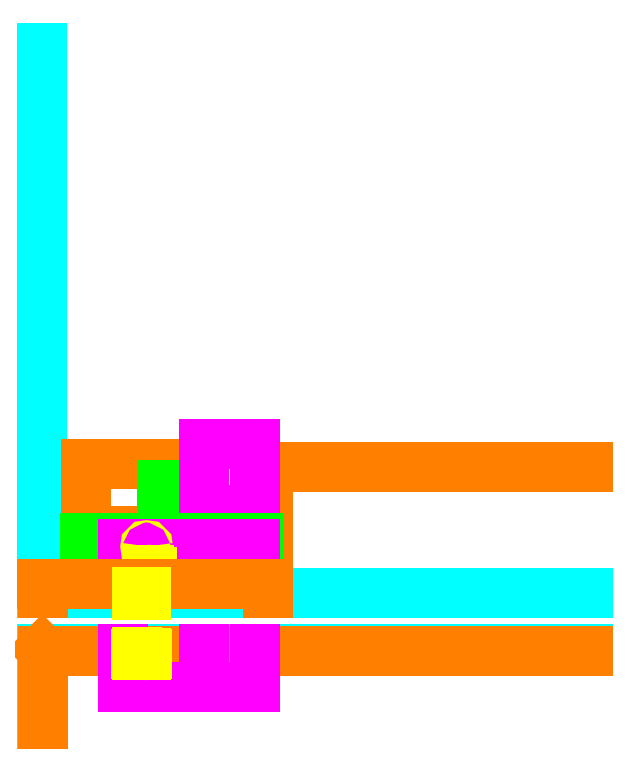
<metadata>
{"format":"dxf","ext":"dxf","renderer":"ezdxf+matplotlib","layout":"modelspace","background":"white","min_lineweight":24,"dpi":150}
</metadata>
<code>
0
SECTION
2
ENTITIES
0
LINE
8
Walls
10
0
20
0
30
0
11
2.14e-14
21
350
31
0
0
LINE
8
Walls
10
0
20
0
30
0
11
350
21
0
31
0
0
LINE
8
trim
10
144.8
20
0
30
0
11
144.8
21
81
31
0
0
LINE
8
trim
10
144.8
20
81
30
0
11
350
21
81
31
0
0
LINE
8
trim
10
103.1
20
39.75
30
0
11
103.1
21
82.94
31
0
0
LINE
8
trim
10
28.19
20
39.75
30
0
11
103.1
21
39.75
31
0
0
LINE
8
trim
10
28.19
20
82.94
30
0
11
103.1
21
82.94
31
0
0
LINE
8
trim
10
28.19
20
39.75
30
0
11
28.19
21
82.94
31
0
0
LINE
8
trim
10
76.56
20
39.75
30
0
11
76.56
21
82.94
31
0
0
LINE
8
trim
10
78.62
20
39.75
30
0
11
78.62
21
82.94
31
0
0
LINE
8
counter
10
27.59
20
33.72
30
0
11
27.59
21
35.22
31
0
0
LINE
8
counter
10
138.3
20
33.72
30
0
11
138.3
21
35.22
31
0
0
LINE
8
counter
10
73.59
20
33.75
30
0
11
73.59
21
35.22
31
0
0
LINE
8
counter
10
81.59
20
33.75
30
0
11
81.59
21
35.22
31
0
0
LINE
8
studs
10
7.562
20
0
30
0
11
7.563
21
350
31
0
0
LINE
8
studs
10
23.38
20
0
30
0
11
23.38
21
350
31
0
0
LINE
8
studs
10
39.12
20
0
30
0
11
39.12
21
39.75
31
0
0
LINE
8
studs
10
39.13
20
82.94
30
0
11
39.13
21
350
31
0
0
LINE
8
studs
10
55.5
20
0
30
0
11
55.5
21
39.75
31
0
0
LINE
8
studs
10
55.5
20
82.94
30
0
11
55.5
21
350
31
0
0
LINE
8
studs
10
71.56
20
0
30
0
11
71.56
21
39.75
31
0
0
LINE
8
studs
10
71.56
20
82.94
30
0
11
71.56
21
350
31
0
0
LINE
8
studs
10
87.69
20
0
30
0
11
87.69
21
39.75
31
0
0
LINE
8
studs
10
87.69
20
82.94
30
0
11
87.69
21
350
31
0
0
LINE
8
studs
10
103.8
20
0
30
0
11
103.8
21
350
31
0
0
LINE
8
studs
10
119.7
20
0
30
0
11
119.7
21
350
31
0
0
LINE
8
studs
10
135.7
20
0
30
0
11
135.7
21
350
31
0
0
LINE
8
counter
10
77.59
20
33.75
30
0
11
77.59
21
69.75
31
0
0
LINE
8
bracket
10
27.59
20
27.66
30
0
11
27.59
21
33.72
31
0
0
LINE
8
bracket
10
27.72
20
27.66
30
0
11
27.72
21
33.59
31
0
0
LINE
8
bracket
10
35.41
20
33.59
30
0
11
35.41
21
33.72
31
0
0
LINE
8
counter
10
55.28
20
33.75
30
0
11
55.28
21
35.22
31
0
0
LINE
8
counter
10
100.3
20
33.75
30
0
11
100.3
21
35.22
31
0
0
LINE
8
counter
10
55.59
20
33.75
30
0
11
55.59
21
35.22
31
0
0
LINE
8
counter
10
99.59
20
33.75
30
0
11
99.59
21
35.22
31
0
0
LINE
8
counter
10
55.59
20
15.75
30
0
11
55.59
21
33.75
31
0
0
LINE
8
counter
10
99.59
20
15.75
30
0
11
99.59
21
33.75
31
0
0
LINE
8
counter
10
55.59
20
15.75
30
0
11
99.59
21
15.75
31
0
0
LINE
8
cabinets
10
136.8
20
53.44
30
0
11
136.8
21
96
31
0
0
LINE
8
cabinets
10
103.8
20
53.44
30
0
11
136.8
21
53.44
31
0
0
LINE
8
cabinets
10
103.8
20
96
30
0
11
136.8
21
96
31
0
0
LINE
8
cabinets
10
103.8
20
53.44
30
0
11
103.8
21
96
31
0
0
LINE
8
cabinets
10
136.8
20
5.875
30
0
11
136.8
21
33.81
31
0
0
LINE
8
cabinets
10
103.8
20
5.875
30
0
11
103.8
21
33.81
31
0
0
LINE
8
cabinets
10
51.75
20
5.875
30
0
11
51.75
21
33.81
31
0
0
LINE
8
cabinets
10
77.75
20
5.875
30
0
11
77.75
21
33.81
31
0
0
LINE
8
cabinets
10
51.75
20
33.81
30
0
11
136.8
21
33.81
31
0
0
LINE
8
counter
10
27.59
20
33.72
30
0
11
138.3
21
33.72
31
0
0
LINE
8
bracket
10
27.72
20
33.59
30
0
11
35.41
21
33.59
31
0
0
LINE
8
bracket
10
27.59
20
27.66
30
0
11
27.72
21
27.66
31
0
0
LINE
8
counter
10
27.59
20
35.22
30
0
11
138.3
21
35.22
31
0
0
LINE
8
cabinets
10
51.75
20
6.938
30
0
11
136.8
21
6.938
31
0
0
LINE
8
cabinets
10
51.75
20
5.875
30
0
11
136.8
21
5.875
31
0
0
LINE
8
Holes
10
73.56
20
11.5
30
0
11
73.56
21
14.5
31
0
0
LINE
8
Holes
10
72.06
20
13
30
0
11
75.06
21
13
31
0
0
ARC
8
Holes
10
73.56
20
13
30
0
40
1.5
50
0
51
0
0
LINE
8
Holes
10
66.94
20
29.25
30
0
11
66.94
21
30.75
31
0
0
LINE
8
Holes
10
66.19
20
30
30
0
11
67.69
21
30
31
0
0
LINE
8
cabinets
10
51.75
20
31.75
30
0
11
136.8
21
31.75
31
0
0
CIRCLE
8
Holes
10
66.94
20
30
30
0
40
0.75
0
LINE
8
Holes
10
67.19
20
13.5
30
0
11
70.19
21
13.5
31
0
0
LINE
8
Holes
10
68.69
20
12
30
0
11
68.69
21
15
31
0
0
CIRCLE
8
Holes
10
68.69
20
13.5
30
0
40
1.5
0
LINE
8
trim
10
4e-16
20
5.812
30
0
11
144.8
21
5.812
31
0
0
LINE
8
trim
10
0.75
20
0
30
0
11
0.75
21
5.813
31
0
0
LINE
8
Holes
10
60.75
20
-1
30
0
11
60.75
21
1
31
0
0
LINE
8
Holes
10
66.44
20
-1
30
0
11
66.44
21
1
31
0
0
LINE
8
Walls
10
2.2e-15
20
-36
30
0
11
350
21
-36
31
0
0
LINE
8
Walls
10
-7e-16
20
-84
30
0
11
2.2e-15
21
-36
31
0
0
LINE
8
trim
10
0.75
20
-36.75
30
0
11
350
21
-36.75
31
0
0
LINE
8
trim
10
0.75
20
-84
30
0
11
0.75
21
-36.75
31
0
0
LINE
8
trim
10
0.75
20
-36.75
30
0
11
2.2e-15
21
-36
31
0
0
LINE
8
cabinets
10
51.75
20
-60
30
0
11
51.75
21
-36
31
0
0
LINE
8
cabinets
10
103.8
20
-60
30
0
11
103.8
21
-36
31
0
0
LINE
8
cabinets
10
136.8
20
-60
30
0
11
136.8
21
-36
31
0
0
LINE
8
cabinets
10
51.75
20
-60
30
0
11
136.8
21
-60
31
0
0
LINE
8
Holes
10
60.75
20
-39.5
30
0
11
60.75
21
-38
31
0
0
LINE
8
Holes
10
66.44
20
-39.56
30
0
11
66.44
21
-38.06
31
0
0
LINE
8
Holes
10
60
20
-38.75
30
0
11
61.5
21
-38.75
31
0
0
LINE
8
Holes
10
65.69
20
-38.81
30
0
11
67.19
21
-38.81
31
0
0
ARC
8
Holes
10
60.75
20
-38.75
30
0
40
0.75
50
0
51
0
0
CIRCLE
8
Holes
10
66.44
20
-38.81
30
0
40
0.75
0
VIEWPORT
8
0
10
5.25
20
4
30
0
40
11.64
41
8.993
68
     1
69
     1
12
5.25
22
4
13
0
23
0
14
0.5
24
0.5
15
0.5
25
0.5
16
0
26
0
36
1
17
0
27
0
37
0
42
50
43
0
44
0
45
8.993
50
0
51
0
72
   100
90
   557152
1

281
     0
71
     1
74
     0
110
0
120
0
130
0
111
1
121
0
131
0
112
0
122
1
132
0
79
     0
146
0
170
     0
61
     5
348
DB
292
     1
282
     1
141
0
142
0
63
   256
361
19D
0
ENDSEC
0
EOF

</code>
